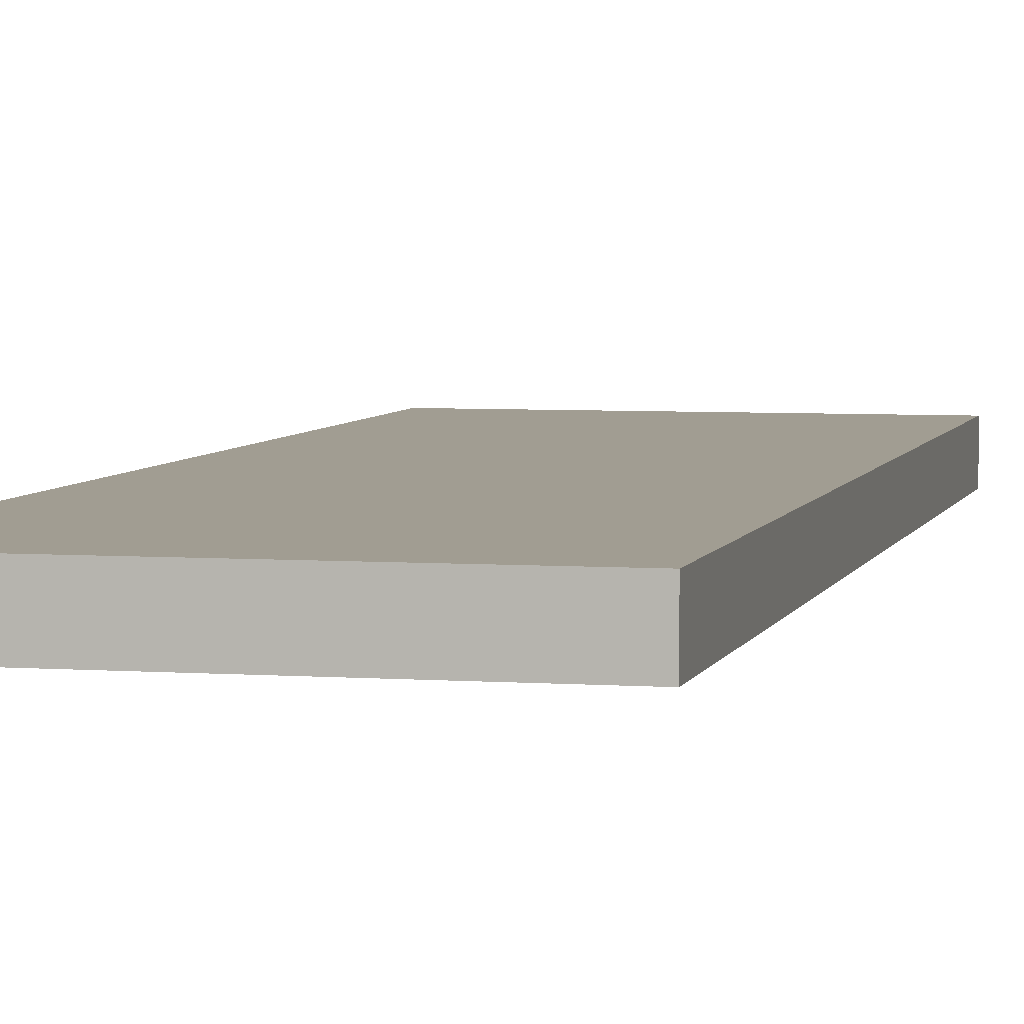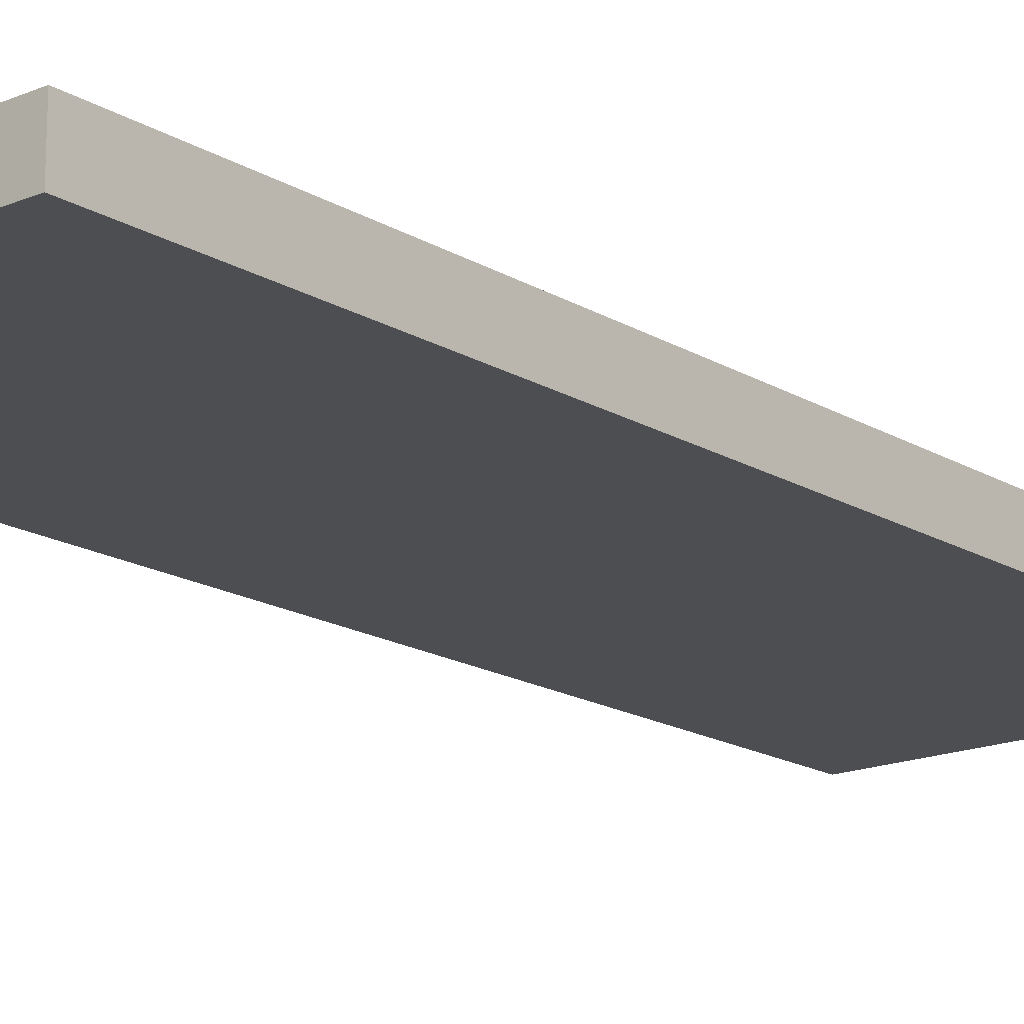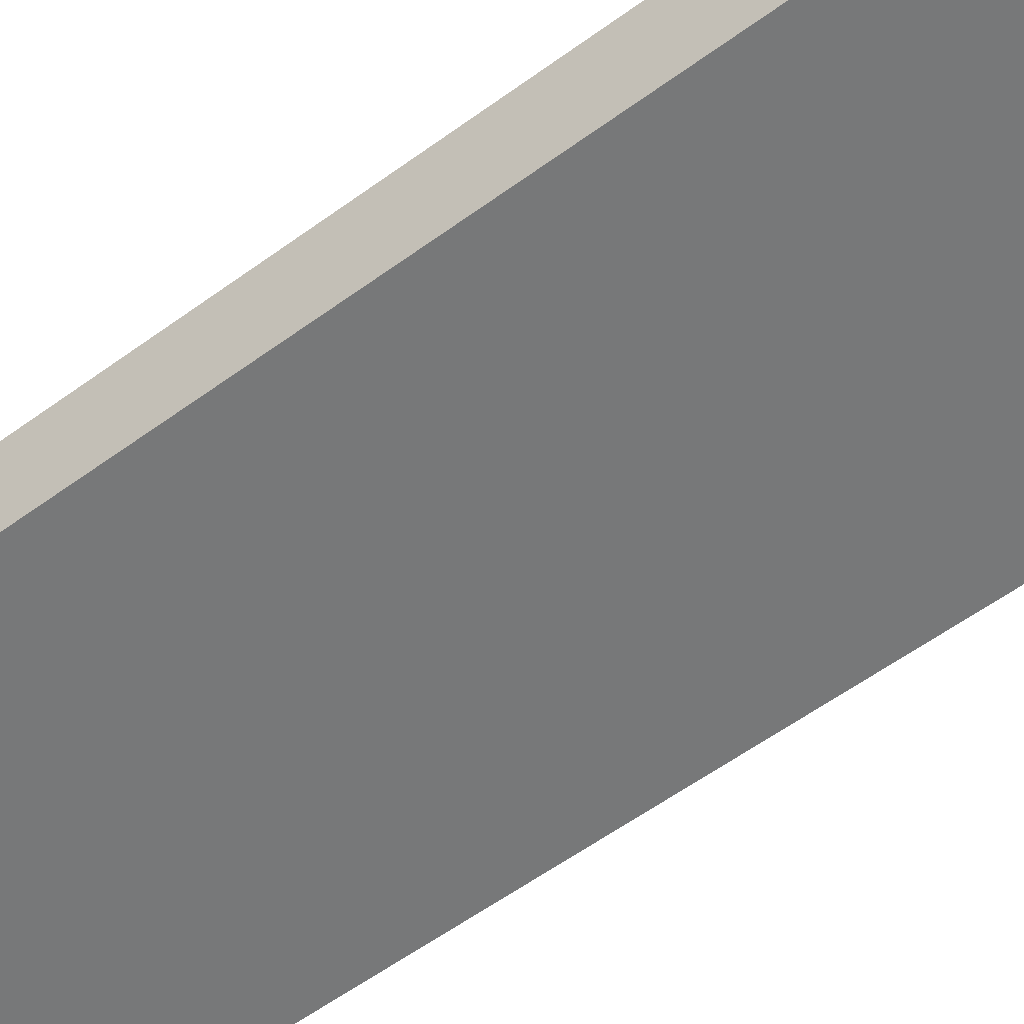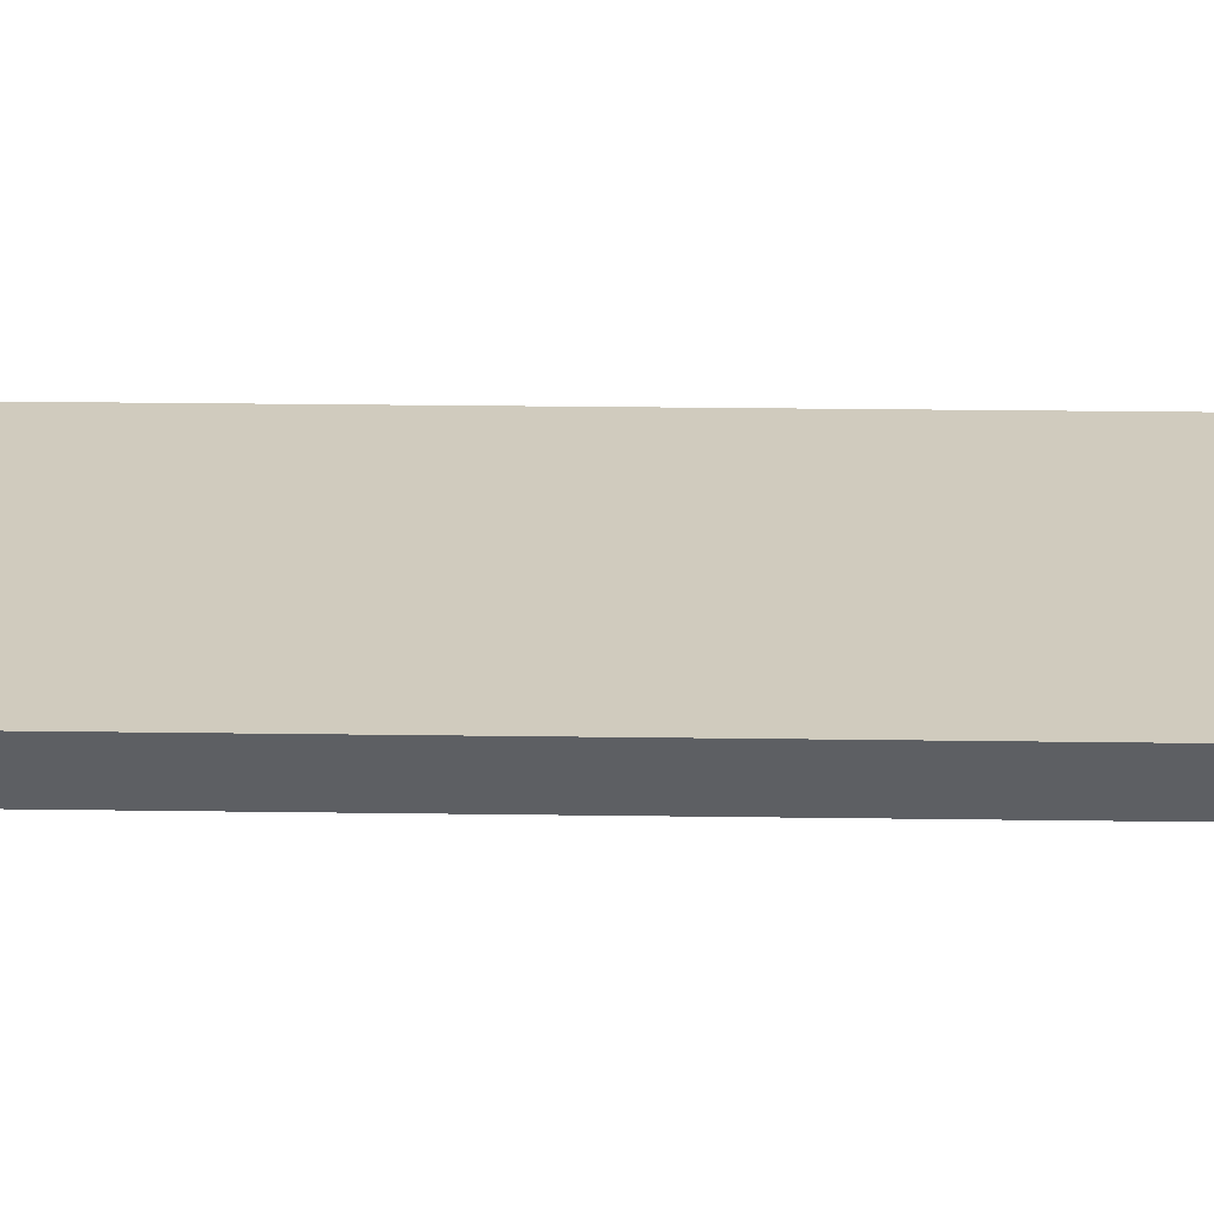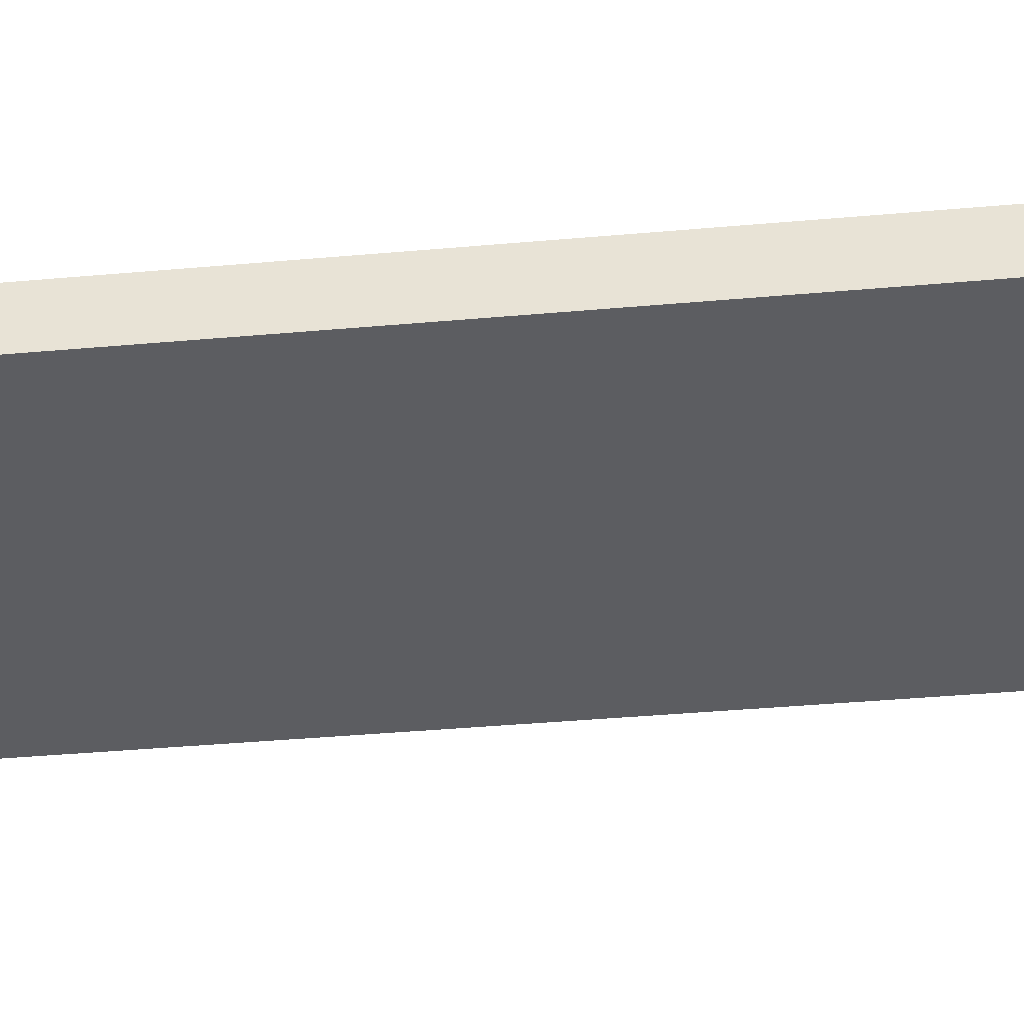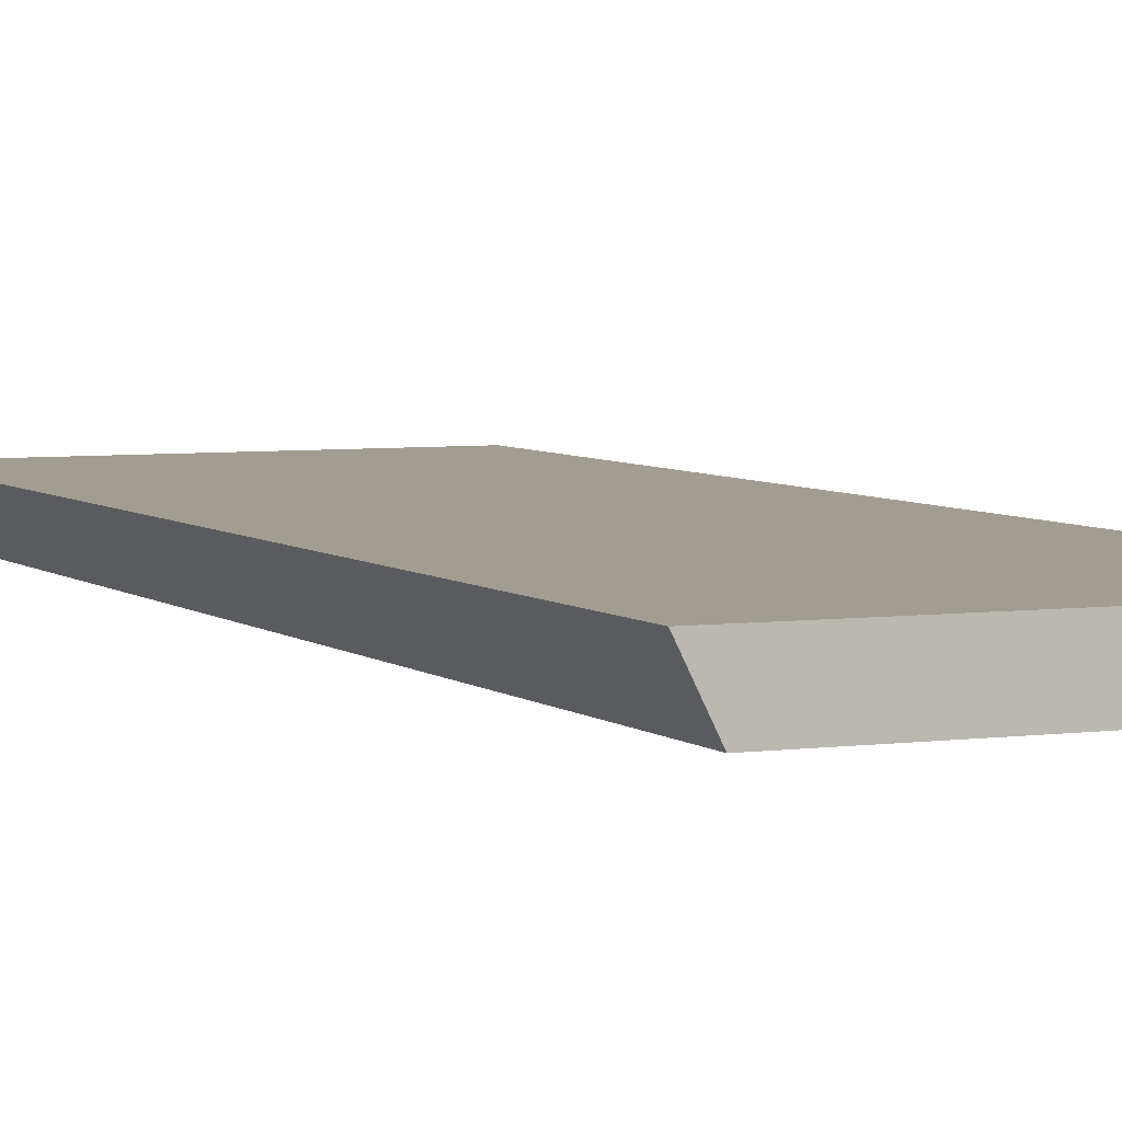
<metadata>
{"format":"obj","ext":"obj","renderer":"f3d","projection":"perspective","resolution":1024,"background":"white","views":[{"elev":4.8,"azim":-166.9,"up":"+Z"},{"elev":-17.1,"azim":-139.9,"up":"+Z"},{"elev":-57.4,"azim":127.3,"up":"+Z"},{"elev":23.4,"azim":91.4,"up":"+Z"},{"elev":-37.2,"azim":-83.3,"up":"+Z"},{"elev":4.9,"azim":156.0,"up":"+Z"}]}
</metadata>
<code>
g pb_Mesh390918
v 20 -160 -20
v -60 -160 -20
v 20 60 -20
v -60 60 -20
v -60 -160 -20
v -60 -160 -30
v -60 60 -20
v -60 60 -30
v -60 -160 -30
v 15 -160 -30
v -60 60 -30
v 15 60 -30
v 15 -160 -30
v 20 -160 -20
v 15 60 -30
v 20 60 -20
v 20 60 -20
v -60 60 -20
v 15 60 -30
v -60 60 -30
v 15 -160 -30
v -60 -160 -30
v 20 -160 -20
v -60 -160 -20
g pb_Mesh390918_0
f 3 2 1
f 3 4 2
f 7 6 5
f 7 8 6
f 11 10 9
f 11 12 10
f 15 14 13
f 15 16 14
f 19 18 17
f 19 20 18
f 23 22 21
f 23 24 22

</code>
